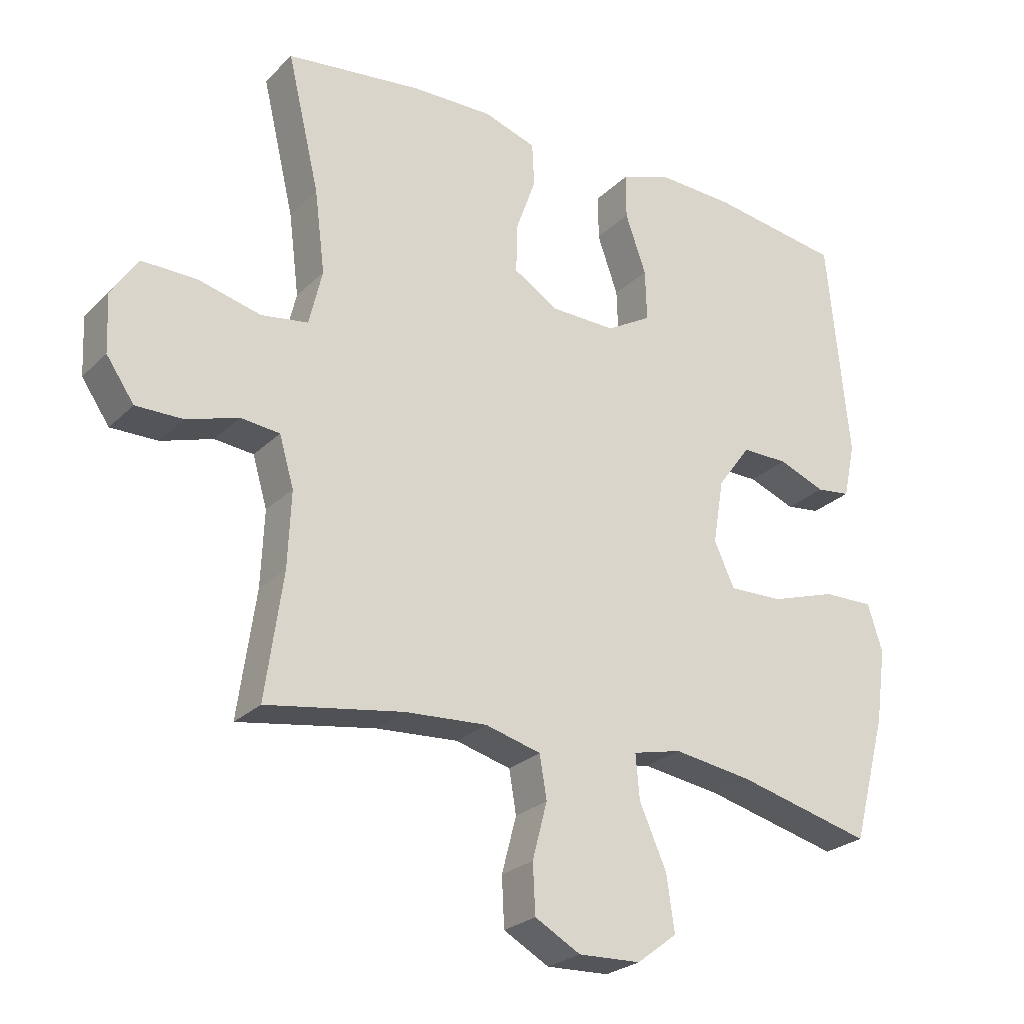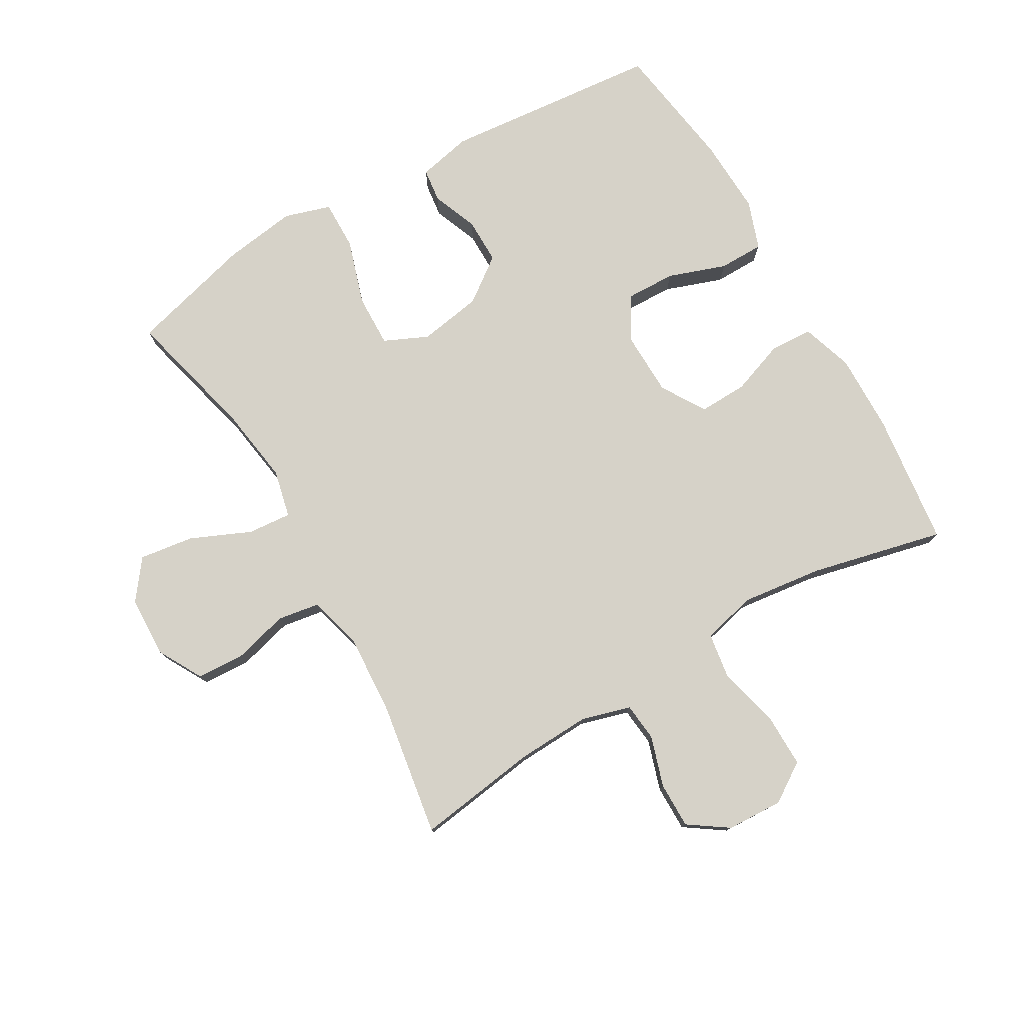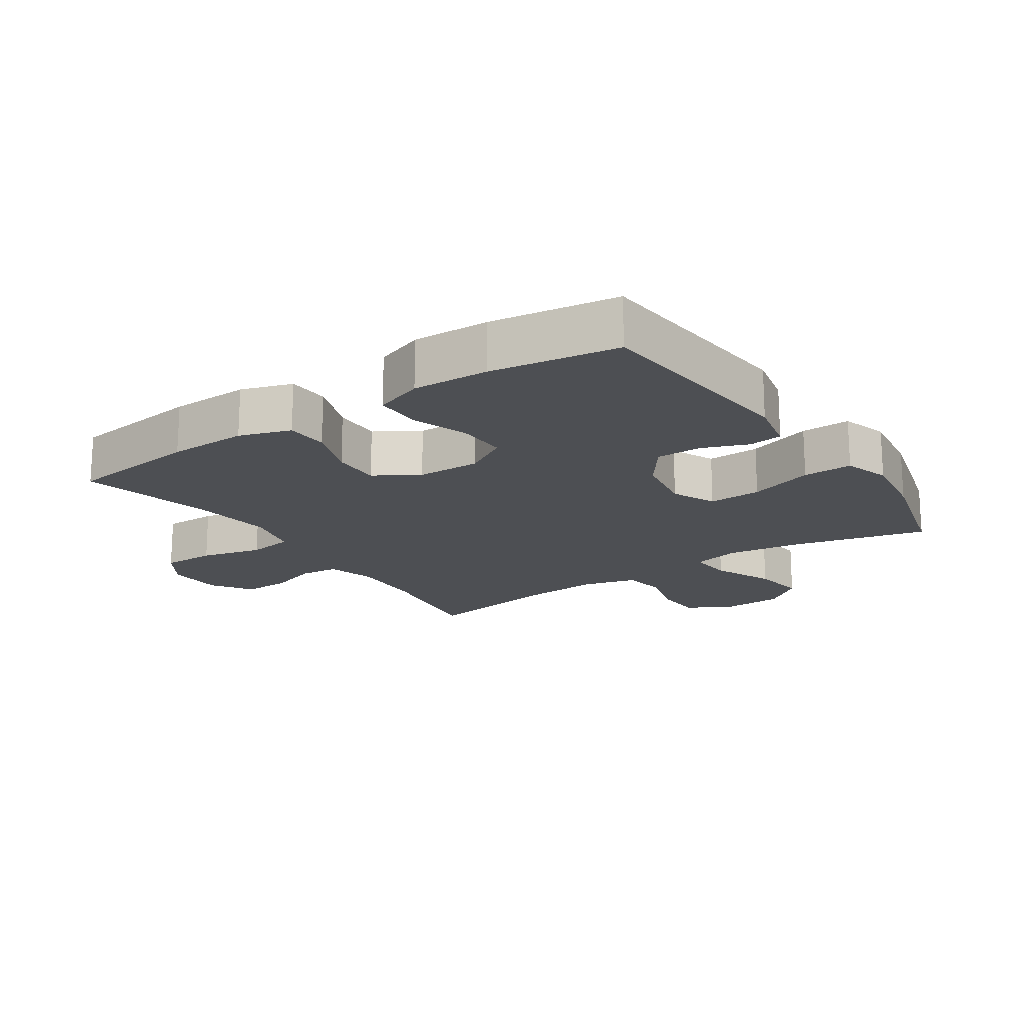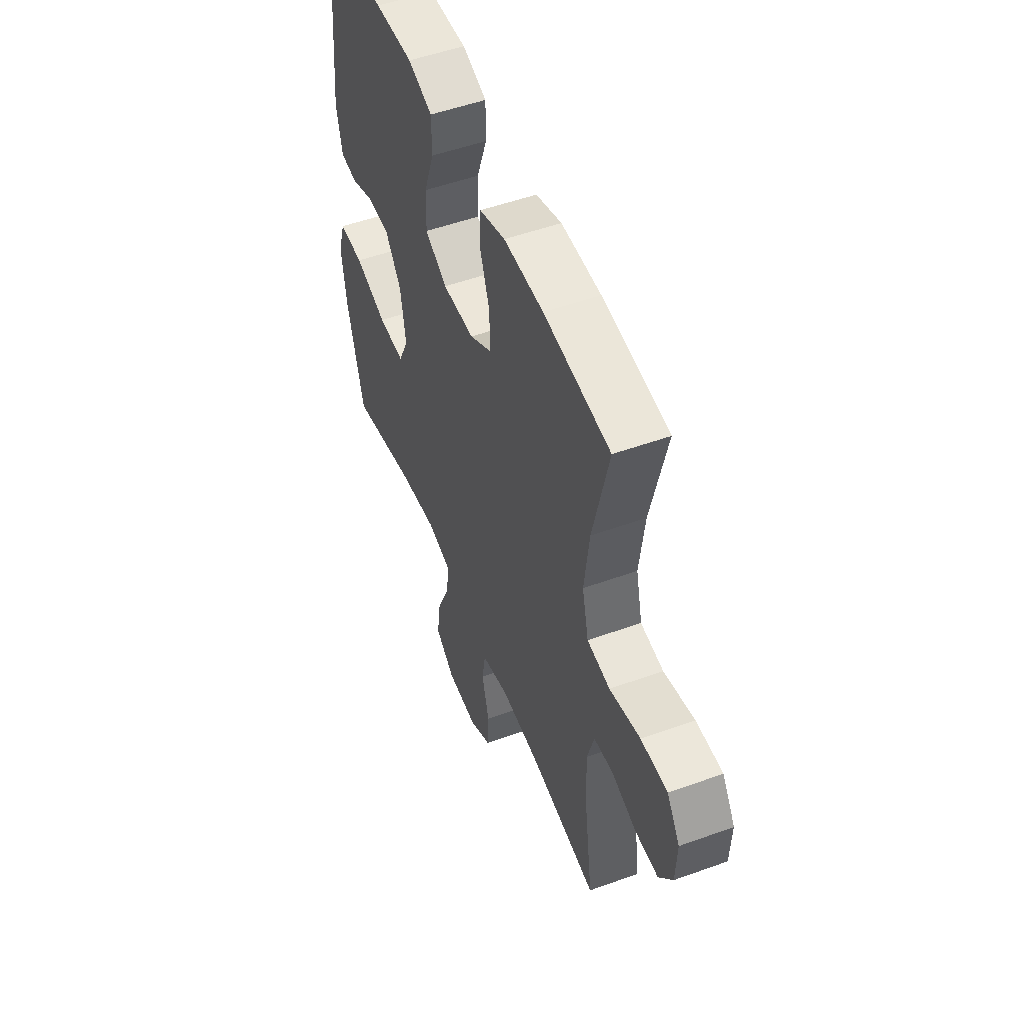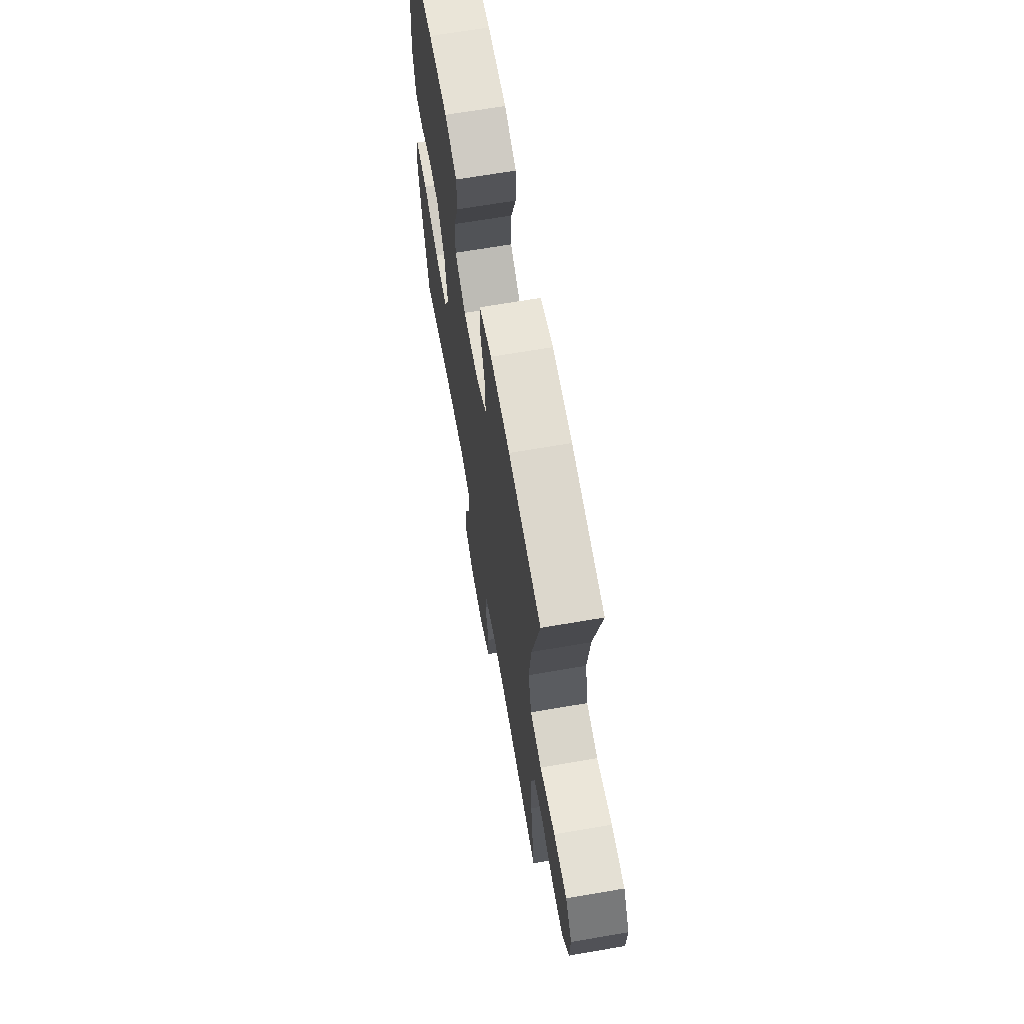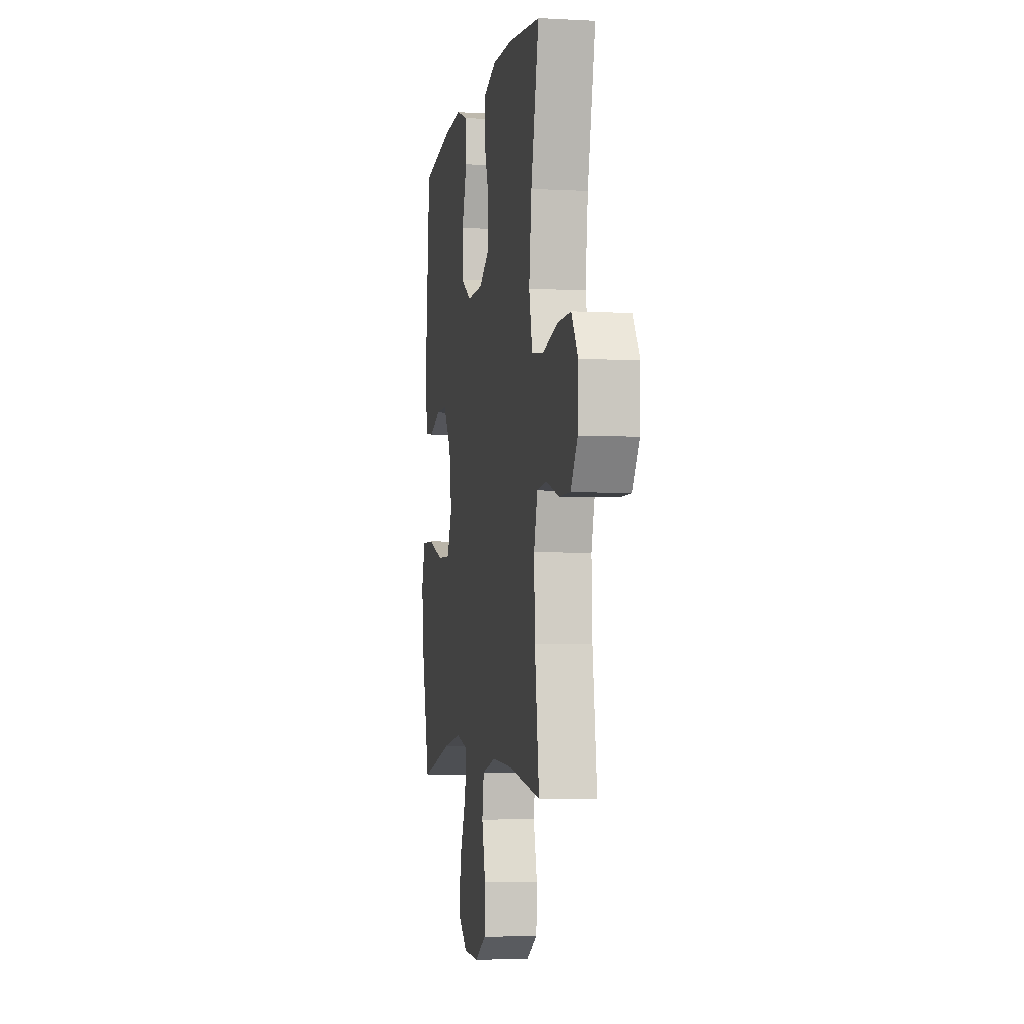
<metadata>
{"format":"obj","ext":"obj","renderer":"f3d","projection":"perspective","resolution":1024,"background":"white","views":[{"elev":-25.3,"azim":-33.6,"up":"+Z"},{"elev":77.8,"azim":-120.2,"up":"+Y"},{"elev":-18.0,"azim":34.0,"up":"+Y"},{"elev":51.8,"azim":-111.4,"up":"+Z"},{"elev":66.5,"azim":-99.8,"up":"+Z"},{"elev":-4.3,"azim":-100.0,"up":"+Z"}]}
</metadata>
<code>
o path5532
v 0.5764 0.0375 -0.2707
v 0.5927 0.0375 -0.1541
v 0.5696 0.0375 -0.08049
v 0.4907 0.0375 -0.08189
v 0.3876 0.0375 -0.1149
v 0.3032 0.0375 -0.1173
v 0.2714 0.0375 -0.04757
v 0.2882 0.0375 0.05347
v 0.3402 0.0375 0.1242
v 0.4128 0.0375 0.1239
v 0.4862 0.0375 0.0952
v 0.5394 0.0375 0.1018
v 0.5576 0.0375 0.1875
v 0.5239 0.0375 0.5343
v 0.3197 0.0375 0.5652
v 0.1983 0.0375 0.5701
v 0.1208 0.0375 0.5427
v 0.1203 0.0375 0.4712
v 0.1529 0.0375 0.3791
v 0.1553 0.0375 0.2993
v 0.08532 0.0375 0.2586
v -0.01586 0.0375 0.2609
v -0.0861 0.0375 0.3039
v -0.08425 0.0375 0.3811
v -0.05315 0.0375 0.468
v -0.05661 0.0375 0.5354
v -0.1388 0.0375 0.5624
v -0.2656 0.0375 0.5599
v -0.4778 0.0375 0.5343
v -0.4277 0.0375 0.3213
v -0.4116 0.0375 0.1926
v -0.4324 0.0375 0.1057
v -0.5056 0.0375 0.09462
v -0.6039 0.0375 0.119
v -0.6891 0.0375 0.1199
v -0.7304 0.0375 0.05713
v -0.7265 0.0375 -0.03324
v -0.6832 0.0375 -0.09631
v -0.6096 0.0375 -0.09582
v -0.5291 0.0375 -0.07018
v -0.4679 0.0375 -0.07649
v -0.4452 0.0375 -0.1541
v -0.4502 0.0375 -0.2717
v -0.4778 0.0375 -0.4676
v -0.2643 0.0375 -0.4327
v -0.1353 0.0375 -0.4244
v -0.04837 0.0375 -0.4475
v -0.03738 0.0375 -0.5143
v -0.0604 0.0375 -0.6019
v -0.05659 0.0375 -0.6787
v 0.01455 0.0375 -0.7182
v 0.1121 0.0375 -0.7145
v 0.1747 0.0375 -0.6667
v 0.1624 0.0375 -0.5801
v 0.1201 0.0375 -0.4842
v 0.1141 0.0375 -0.4147
v 0.1903 0.0375 -0.3969
v 0.3139 0.0375 -0.4151
v 0.5239 0.0375 -0.4676
v 0.5764 -0.0375 -0.2707
v 0.5927 -0.0375 -0.1541
v 0.5696 -0.0375 -0.08049
v 0.4907 -0.0375 -0.08189
v 0.3876 -0.0375 -0.1149
v 0.3032 -0.0375 -0.1173
v 0.2714 -0.0375 -0.04757
v 0.2882 -0.0375 0.05347
v 0.3402 -0.0375 0.1242
v 0.4128 -0.0375 0.1239
v 0.4862 -0.0375 0.0952
v 0.5394 -0.0375 0.1018
v 0.5576 -0.0375 0.1875
v 0.5239 -0.0375 0.5343
v 0.3197 -0.0375 0.5652
v 0.1983 -0.0375 0.5701
v 0.1208 -0.0375 0.5427
v 0.1203 -0.0375 0.4712
v 0.1529 -0.0375 0.3791
v 0.1553 -0.0375 0.2993
v 0.08532 -0.0375 0.2586
v -0.01586 -0.0375 0.2609
v -0.0861 -0.0375 0.3039
v -0.08425 -0.0375 0.3811
v -0.05315 -0.0375 0.468
v -0.05661 -0.0375 0.5354
v -0.1388 -0.0375 0.5624
v -0.2656 -0.0375 0.5599
v -0.4778 -0.0375 0.5343
v -0.4277 -0.0375 0.3213
v -0.4116 -0.0375 0.1926
v -0.4324 -0.0375 0.1057
v -0.5056 -0.0375 0.09462
v -0.6039 -0.0375 0.119
v -0.6891 -0.0375 0.1199
v -0.7304 -0.0375 0.05713
v -0.7265 -0.0375 -0.03324
v -0.6832 -0.0375 -0.09631
v -0.6096 -0.0375 -0.09582
v -0.5291 -0.0375 -0.07018
v -0.4679 -0.0375 -0.07649
v -0.4452 -0.0375 -0.1541
v -0.4502 -0.0375 -0.2717
v -0.4778 -0.0375 -0.4676
v -0.2643 -0.0375 -0.4327
v -0.1353 -0.0375 -0.4244
v -0.04837 -0.0375 -0.4475
v -0.03738 -0.0375 -0.5143
v -0.0604 -0.0375 -0.6019
v -0.05659 -0.0375 -0.6787
v 0.01455 -0.0375 -0.7182
v 0.1121 -0.0375 -0.7145
v 0.1747 -0.0375 -0.6667
v 0.1624 -0.0375 -0.5801
v 0.1201 -0.0375 -0.4842
v 0.1141 -0.0375 -0.4147
v 0.1903 -0.0375 -0.3969
v 0.3139 -0.0375 -0.4151
v 0.5239 -0.0375 -0.4676
v 0.5764 0.0375 -0.2707
v 0.5927 0.0375 -0.1541
v 0.5696 0.0375 -0.08049
v 0.5696 0.0375 -0.08049
v 0.4907 0.0375 -0.08189
v 0.5394 0.0375 0.1018
v 0.5394 0.0375 0.1018
v 0.5576 0.0375 0.1875
v 0.4862 0.0375 0.0952
v 0.5239 0.0375 -0.4676
v 0.5239 0.0375 -0.4676
v 0.5239 0.0375 0.5343
v 0.5239 0.0375 0.5343
v 0.3876 0.0375 -0.1149
v 0.4128 0.0375 0.1239
v 0.3197 0.0375 0.5652
v 0.3139 0.0375 -0.4151
v 0.3402 0.0375 0.1242
v 0.3032 0.0375 -0.1173
v 0.3032 0.0375 -0.1173
v 0.2882 0.0375 0.05347
v 0.1983 0.0375 0.5701
v 0.1903 0.0375 -0.3969
v 0.2714 0.0375 -0.04757
v 0.1208 0.0375 0.5427
v 0.1208 0.0375 0.5427
v 0.1141 0.0375 -0.4147
v 0.1141 0.0375 -0.4147
v 0.1529 0.0375 0.3791
v 0.1553 0.0375 0.2993
v 0.1553 0.0375 0.2993
v 0.1121 0.0375 -0.7145
v 0.1747 0.0375 -0.6667
v 0.1747 0.0375 -0.6667
v 0.1624 0.0375 -0.5801
v 0.1201 0.0375 -0.4842
v 0.08532 0.0375 0.2586
v 0.1203 0.0375 0.4712
v 0.01455 0.0375 -0.7182
v -0.01586 0.0375 0.2609
v -0.05659 0.0375 -0.6787
v -0.0861 0.0375 0.3039
v -0.0604 0.0375 -0.6019
v -0.03738 0.0375 -0.5143
v -0.04837 0.0375 -0.4475
v -0.04837 0.0375 -0.4475
v -0.1353 0.0375 -0.4244
v -0.08425 0.0375 0.3811
v -0.05315 0.0375 0.468
v -0.05661 0.0375 0.5354
v -0.05661 0.0375 0.5354
v -0.1388 0.0375 0.5624
v -0.2643 0.0375 -0.4327
v -0.2656 0.0375 0.5599
v -0.4778 0.0375 -0.4676
v -0.4778 0.0375 -0.4676
v -0.4116 0.0375 0.1926
v -0.4324 0.0375 0.1057
v -0.4324 0.0375 0.1057
v -0.4277 0.0375 0.3213
v -0.4452 0.0375 -0.1541
v -0.4502 0.0375 -0.2717
v -0.5056 0.0375 0.09462
v -0.4679 0.0375 -0.07649
v -0.4679 0.0375 -0.07649
v -0.4778 0.0375 0.5343
v -0.4778 0.0375 0.5343
v -0.5291 0.0375 -0.07018
v -0.6039 0.0375 0.119
v -0.6096 0.0375 -0.09582
v -0.6891 0.0375 0.1199
v -0.6832 0.0375 -0.09631
v -0.7265 0.0375 -0.03324
v -0.7304 0.0375 0.05713
v 0.5764 -0.0375 -0.2707
v 0.5927 -0.0375 -0.1541
v 0.5696 -0.0375 -0.08049
v 0.5696 -0.0375 -0.08049
v 0.4907 -0.0375 -0.08189
v 0.5394 -0.0375 0.1018
v 0.5394 -0.0375 0.1018
v 0.5576 -0.0375 0.1875
v 0.4862 -0.0375 0.0952
v 0.5239 -0.0375 -0.4676
v 0.5239 -0.0375 -0.4676
v 0.5239 -0.0375 0.5343
v 0.5239 -0.0375 0.5343
v 0.3876 -0.0375 -0.1149
v 0.4128 -0.0375 0.1239
v 0.3197 -0.0375 0.5652
v 0.3139 -0.0375 -0.4151
v 0.3402 -0.0375 0.1242
v 0.3032 -0.0375 -0.1173
v 0.3032 -0.0375 -0.1173
v 0.2882 -0.0375 0.05347
v 0.1983 -0.0375 0.5701
v 0.1903 -0.0375 -0.3969
v 0.2714 -0.0375 -0.04757
v 0.1208 -0.0375 0.5427
v 0.1208 -0.0375 0.5427
v 0.1141 -0.0375 -0.4147
v 0.1141 -0.0375 -0.4147
v 0.1529 -0.0375 0.3791
v 0.1553 -0.0375 0.2993
v 0.1553 -0.0375 0.2993
v 0.1121 -0.0375 -0.7145
v 0.1747 -0.0375 -0.6667
v 0.1747 -0.0375 -0.6667
v 0.1624 -0.0375 -0.5801
v 0.1201 -0.0375 -0.4842
v 0.08532 -0.0375 0.2586
v 0.1203 -0.0375 0.4712
v 0.01455 -0.0375 -0.7182
v -0.01586 -0.0375 0.2609
v -0.05659 -0.0375 -0.6787
v -0.0861 -0.0375 0.3039
v -0.0604 -0.0375 -0.6019
v -0.03738 -0.0375 -0.5143
v -0.04837 -0.0375 -0.4475
v -0.04837 -0.0375 -0.4475
v -0.1353 -0.0375 -0.4244
v -0.08425 -0.0375 0.3811
v -0.05315 -0.0375 0.468
v -0.05661 -0.0375 0.5354
v -0.05661 -0.0375 0.5354
v -0.1388 -0.0375 0.5624
v -0.2643 -0.0375 -0.4327
v -0.2656 -0.0375 0.5599
v -0.4778 -0.0375 -0.4676
v -0.4778 -0.0375 -0.4676
v -0.4116 -0.0375 0.1926
v -0.4324 -0.0375 0.1057
v -0.4324 -0.0375 0.1057
v -0.4277 -0.0375 0.3213
v -0.4452 -0.0375 -0.1541
v -0.4502 -0.0375 -0.2717
v -0.5056 -0.0375 0.09462
v -0.4679 -0.0375 -0.07649
v -0.4679 -0.0375 -0.07649
v -0.4778 -0.0375 0.5343
v -0.4778 -0.0375 0.5343
v -0.5291 -0.0375 -0.07018
v -0.6039 -0.0375 0.119
v -0.6096 -0.0375 -0.09582
v -0.6891 -0.0375 0.1199
v -0.6832 -0.0375 -0.09631
v -0.7265 -0.0375 -0.03324
v -0.7304 -0.0375 0.05713
f 252 240 246
f 265 261 266
f 210 222 213
f 241 244 240
f 242 244 241
f 234 252 249
f 197 194 195
f 231 235 233
f 228 237 236
f 213 229 216
f 261 265 262
f 229 213 222
f 252 246 258
f 208 207 204
f 207 208 210
f 246 240 244
f 227 231 224
f 216 219 211
f 256 255 260
f 193 206 209
f 201 200 207
f 214 221 208
f 232 234 250
f 255 261 260
f 240 252 234
f 232 250 253
f 215 211 219
f 227 224 225
f 239 253 245
f 236 235 227
f 266 261 263
f 216 229 232
f 250 234 249
f 232 253 239
f 231 227 235
f 217 230 214
f 260 261 262
f 250 255 256
f 245 253 254
f 262 265 264
f 221 210 208
f 193 194 197
f 228 236 227
f 221 214 230
f 245 254 247
f 211 209 206
f 206 193 197
f 198 200 201
f 200 204 207
f 253 250 256
f 239 237 219
f 193 209 202
f 216 239 219
f 219 237 228
f 222 210 221
f 209 211 215
f 216 232 239
f 1 2 61 60
f 2 122 196 61
f 3 4 63 62
f 125 13 72 199
f 11 12 71 70
f 129 1 60 203
f 13 131 205 72
f 4 5 64 63
f 10 11 70 69
f 14 15 74 73
f 58 59 118 117
f 9 10 69 68
f 5 138 212 64
f 8 9 68 67
f 15 16 75 74
f 57 58 117 116
f 6 7 66 65
f 7 8 67 66
f 16 144 218 75
f 146 57 116 220
f 19 149 223 78
f 52 152 226 111
f 53 54 113 112
f 54 55 114 113
f 20 21 80 79
f 18 19 78 77
f 17 18 77 76
f 55 56 115 114
f 51 52 111 110
f 21 22 81 80
f 50 51 110 109
f 22 23 82 81
f 49 50 109 108
f 48 49 108 107
f 164 48 107 238
f 46 47 106 105
f 24 25 84 83
f 25 169 243 84
f 26 27 86 85
f 23 24 83 82
f 45 46 105 104
f 27 28 87 86
f 174 45 104 248
f 31 177 251 90
f 30 31 90 89
f 42 43 102 101
f 32 33 92 91
f 183 42 101 257
f 185 30 89 259
f 28 29 88 87
f 43 44 103 102
f 40 41 100 99
f 33 34 93 92
f 39 40 99 98
f 34 35 94 93
f 38 39 98 97
f 37 38 97 96
f 36 37 96 95
f 35 36 95 94
f 178 172 166
f 191 192 187
f 136 139 148
f 167 166 170
f 168 167 170
f 160 175 178
f 123 121 120
f 157 159 161
f 154 162 163
f 139 142 155
f 187 188 191
f 155 148 139
f 178 184 172
f 134 130 133
f 133 136 134
f 172 170 166
f 153 150 157
f 142 137 145
f 182 186 181
f 119 135 132
f 127 133 126
f 140 134 147
f 158 176 160
f 181 186 187
f 166 160 178
f 158 179 176
f 141 145 137
f 153 151 150
f 165 171 179
f 162 153 161
f 192 189 187
f 142 158 155
f 176 175 160
f 158 165 179
f 157 161 153
f 143 140 156
f 186 188 187
f 176 182 181
f 171 180 179
f 188 190 191
f 147 134 136
f 119 123 120
f 154 153 162
f 147 156 140
f 171 173 180
f 137 132 135
f 132 123 119
f 124 127 126
f 126 133 130
f 179 182 176
f 165 145 163
f 119 128 135
f 142 145 165
f 145 154 163
f 148 147 136
f 135 141 137
f 142 165 158

</code>
